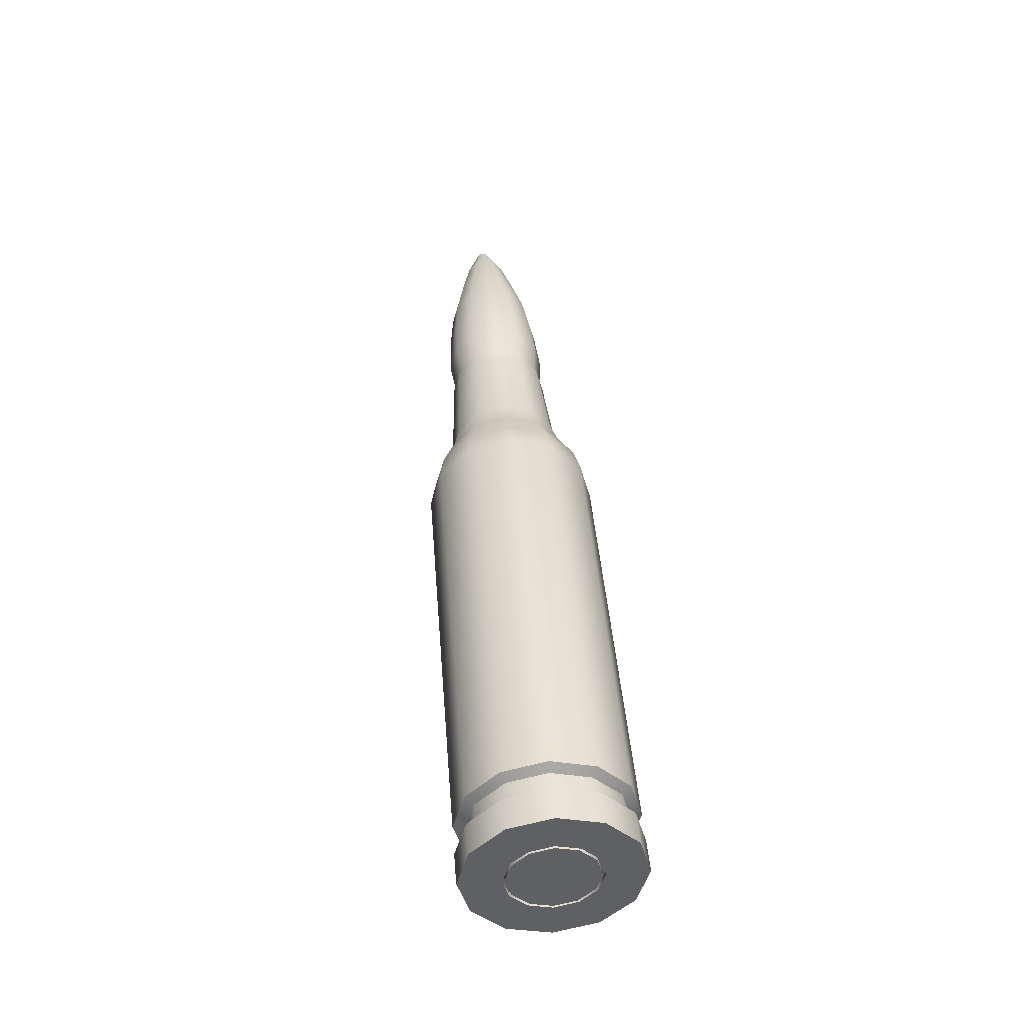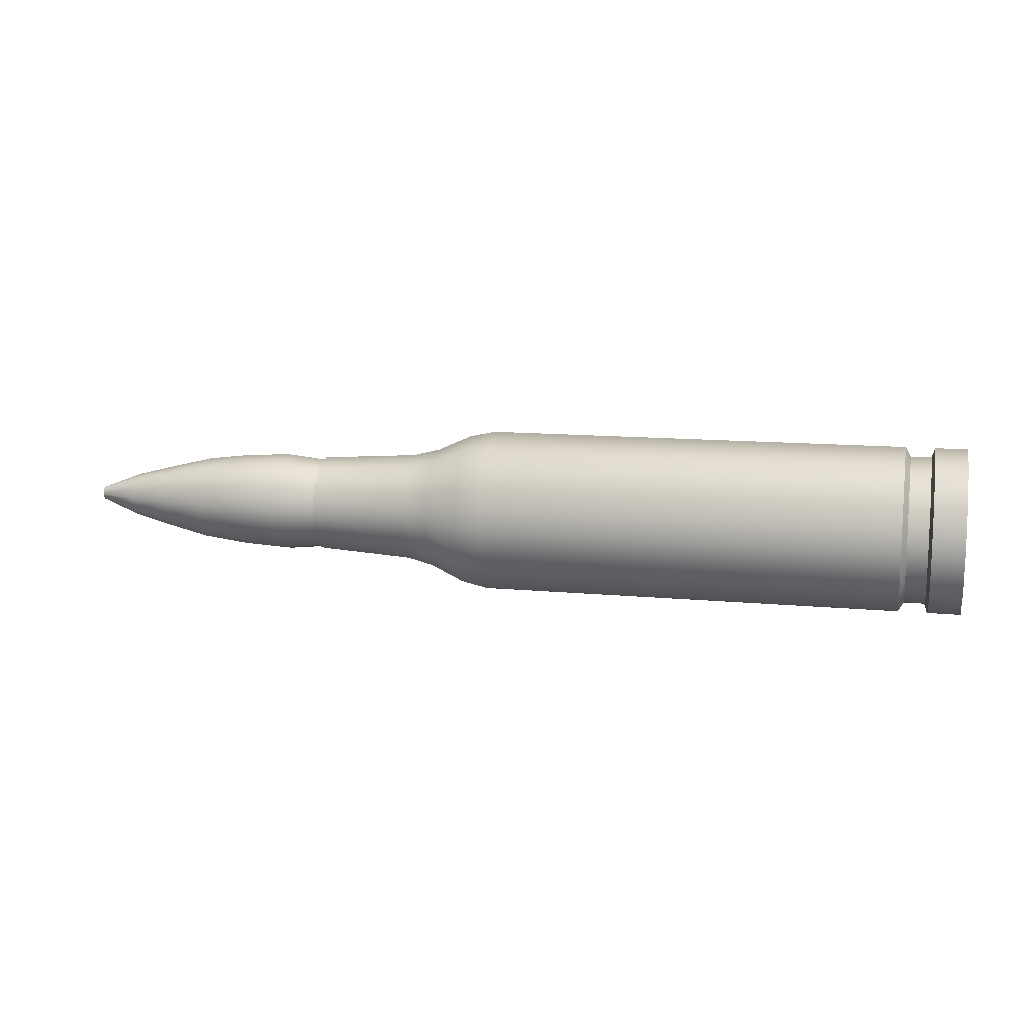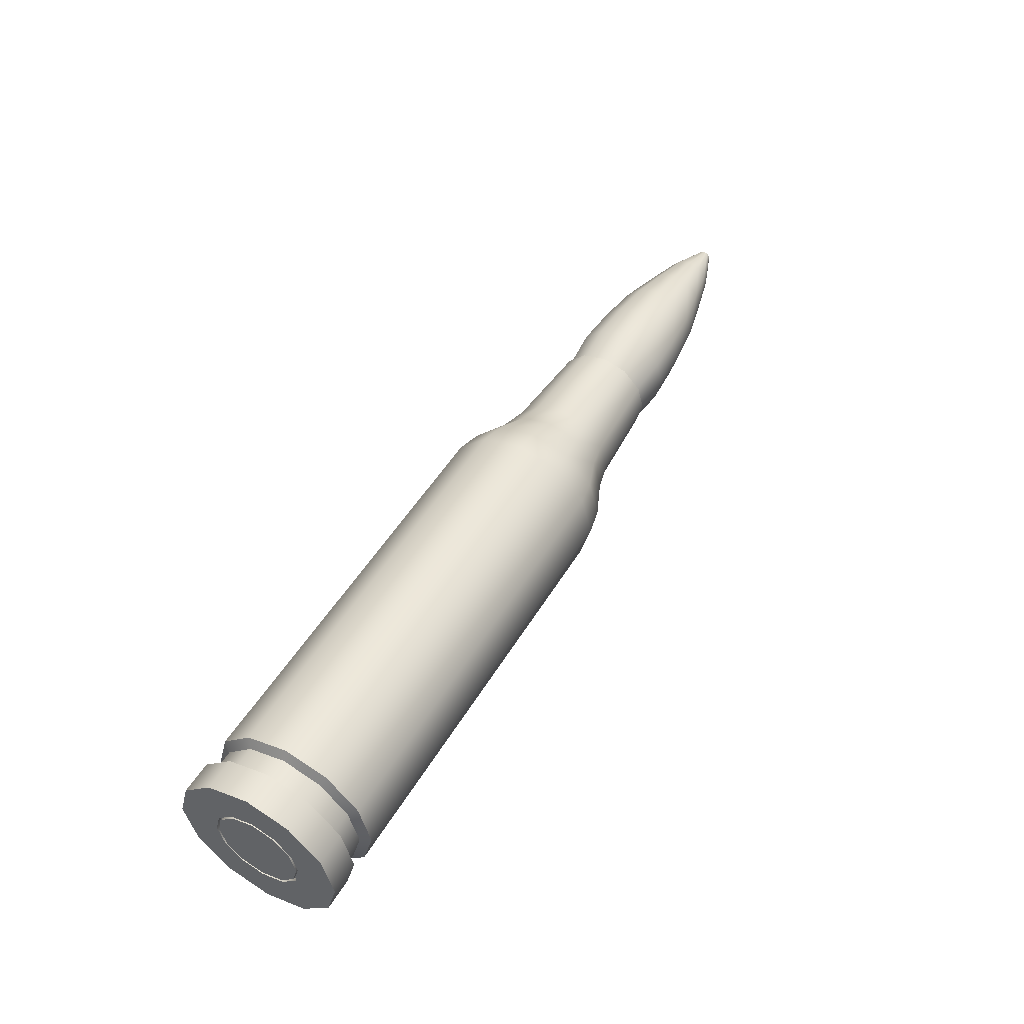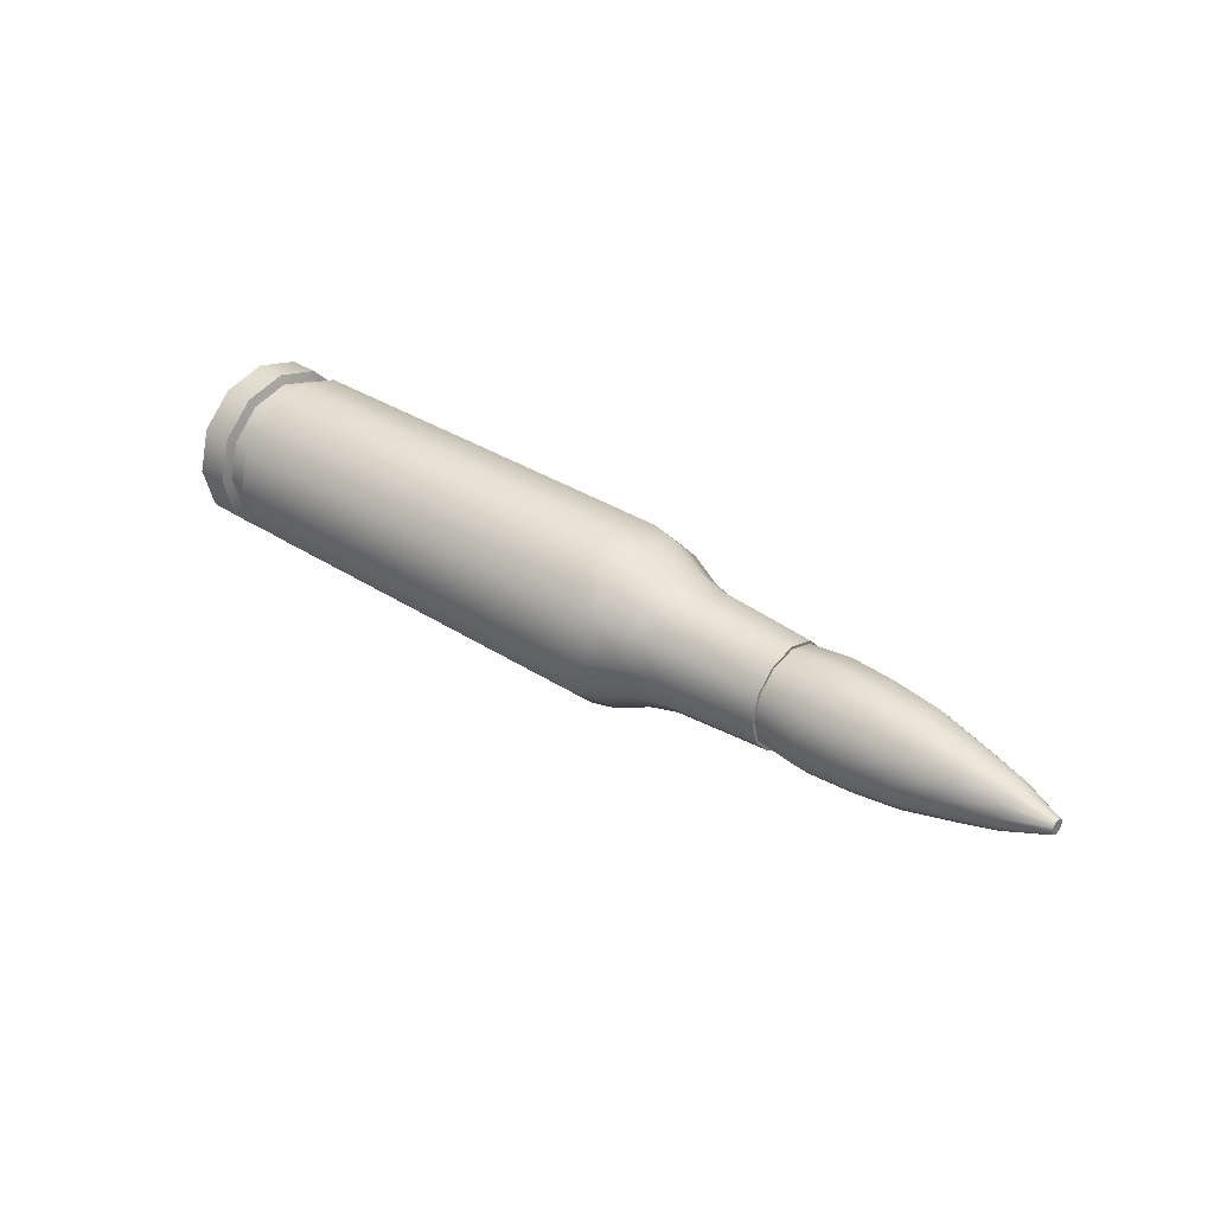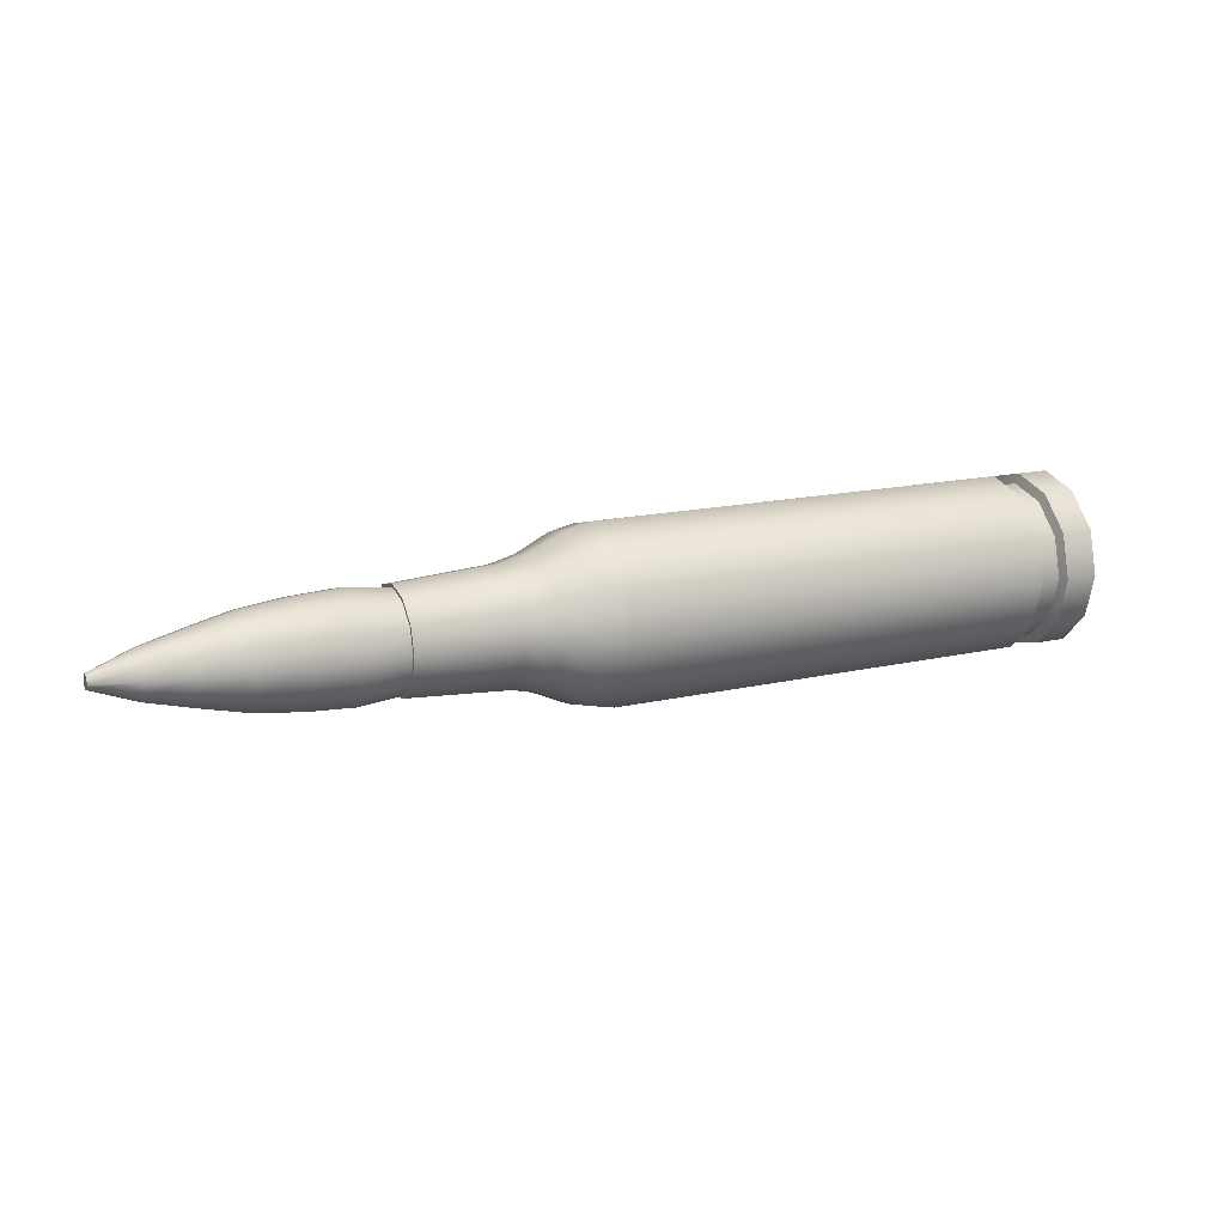
<metadata>
{"format":"obj","ext":"obj","renderer":"f3d","projection":"perspective","resolution":1024,"background":"white","views":[{"elev":43.2,"azim":-94.5,"up":"+Y"},{"elev":11.7,"azim":-167.4,"up":"+Y"},{"elev":50.1,"azim":-59.9,"up":"+Z"},{"elev":33.2,"azim":41.9,"up":"+Z"},{"elev":16.3,"azim":154.4,"up":"+Y"}]}
</metadata>
<code>
o bullet_Cylinder.001
v 0.0161 2.8e-05 -0.002942
v 0.03231 5.6e-05 -0.000428
v 0.0161 -0.001443 -0.002548
v 0.03231 -0.000158 -0.00037
v 0.01611 -0.00252 -0.001471
v 0.03231 -0.000314 -0.000214
v 0.01611 -0.002914 -0
v 0.03231 -0.000371 -0
v 0.01611 -0.00252 0.001471
v 0.03231 -0.000314 0.000214
v 0.0161 -0.001443 0.002548
v 0.03231 -0.000158 0.00037
v 0.0161 2.8e-05 0.002942
v 0.03231 5.6e-05 0.000428
v 0.0161 0.001499 0.002548
v 0.03231 0.00027 0.00037
v 0.0161 0.002576 0.001471
v 0.03231 0.000427 0.000214
v 0.0161 0.00297 -0
v 0.03231 0.000484 -0
v 0.0161 0.002576 -0.001471
v 0.03231 0.000427 -0.000214
v 0.0161 0.001499 -0.002548
v 0.03231 0.00027 -0.00037
v 0.02718 4.7e-05 -0.002074
v 0.02718 -0.00099 -0.001796
v 0.02718 -0.001749 -0.001037
v 0.02718 -0.002026 -0
v 0.02718 -0.001749 0.001037
v 0.02718 -0.00099 0.001796
v 0.02718 4.7e-05 0.002074
v 0.02718 0.001084 0.001796
v 0.02718 0.001843 0.001037
v 0.02718 0.002121 -0
v 0.02718 0.001843 -0.001037
v 0.02718 0.001084 -0.001796
v 0.02972 5.2e-05 -0.001416
v 0.02972 -0.000656 -0.001227
v 0.02972 -0.001175 -0.000708
v 0.02972 -0.001365 -0
v 0.02972 -0.001175 0.000708
v 0.02972 -0.000656 0.001227
v 0.02972 5.2e-05 0.001416
v 0.02972 0.00076 0.001227
v 0.02972 0.001278 0.000708
v 0.02972 0.001468 -0
v 0.02972 0.001278 -0.000708
v 0.02972 0.00076 -0.001227
v 0.02164 -0.001498 -0.00266
v 0.02165 -0.002622 -0.001536
v 0.02165 -0.003034 -0
v 0.02165 -0.002622 0.001536
v 0.02164 -0.001498 0.00266
v 0.02164 3.8e-05 0.003071
v 0.02164 0.001573 0.00266
v 0.02164 0.002698 0.001536
v 0.02164 0.003109 -0
v 0.02164 0.002698 -0.001536
v 0.02164 0.001573 -0.00266
v 0.02164 3.8e-05 -0.003072
v 0.02441 4.3e-05 -0.002735
v 0.02441 -0.001325 -0.002368
v 0.02441 -0.002326 -0.001367
v 0.02441 -0.002692 -0
v 0.02441 -0.002326 0.001367
v 0.02441 -0.001325 0.002368
v 0.02441 4.3e-05 0.002735
v 0.02441 0.00141 0.002368
v 0.02441 0.002411 0.001367
v 0.02441 0.002777 -0
v 0.02441 0.002411 -0.001367
v 0.02441 0.00141 -0.002368
v 0.01887 -0.00158 -0.002794
v 0.01888 -0.002761 -0.001613
v 0.01888 -0.003193 -0
v 0.01888 -0.002761 0.001613
v 0.01887 -0.00158 0.002794
v 0.01887 3.3e-05 0.003226
v 0.01887 0.001646 0.002794
v 0.01887 0.002826 0.001613
v 0.01886 0.003259 -0
v 0.01887 0.002826 -0.001613
v 0.01887 0.001646 -0.002794
v 0.01887 3.3e-05 -0.003226
v -0.0253 -4.5e-05 -0.002829
v -0.0253 -0.001459 -0.00245
v -0.0253 -0.002494 -0.001414
v -0.0253 -0.002873 -0
v -0.0253 -0.002494 0.001414
v -0.0253 -0.001459 0.00245
v -0.0253 -4.5e-05 0.002829
v -0.0253 0.00137 0.00245
v -0.02531 0.002405 0.001414
v -0.02531 0.002784 -0
v -0.02531 0.002405 -0.001414
v -0.0253 0.00137 -0.00245
v 0.01623 2.8e-05 -0.00312
v 0.01623 -0.001532 -0.002702
v 0.01623 -0.002674 -0.00156
v 0.01623 -0.003092 -0
v 0.01623 -0.002674 0.00156
v 0.01623 -0.001532 0.002702
v 0.01623 2.8e-05 0.00312
v 0.01623 0.001588 0.002702
v 0.01622 0.00273 0.00156
v 0.01622 0.003148 -0
v 0.01622 0.00273 -0.00156
v 0.01623 0.001588 -0.002702
v 0.004657 8e-06 -0.005271
v 0.006246 1.1e-05 -0.004927
v 0.00625 -0.002453 -0.004267
v 0.004662 -0.002627 -0.004565
v 0.006253 -0.004256 -0.002464
v 0.004665 -0.004557 -0.002635
v 0.006255 -0.004916 -0
v 0.004667 -0.005263 -0
v 0.006253 -0.004256 0.002463
v 0.004665 -0.004557 0.002635
v 0.00625 -0.002453 0.004267
v 0.004662 -0.002627 0.004564
v 0.006246 1.1e-05 0.004927
v 0.004657 8e-06 0.005271
v 0.006242 0.002474 0.004267
v 0.004653 0.002643 0.004564
v 0.006239 0.004278 0.002463
v 0.004649 0.004572 0.002635
v 0.006237 0.004938 -0
v 0.004648 0.005279 -0
v 0.006239 0.004278 -0.002464
v 0.004649 0.004572 -0.002635
v 0.006242 0.002474 -0.004267
v 0.004653 0.002643 -0.004565
v 0.01015 -0.003495 -0
v 0.008432 -0.003926 -0
v 0.008431 -0.003399 0.00197
v 0.01015 -0.003024 0.001756
v 0.01014 0.001774 -0.003042
v 0.008422 0.001985 -0.003413
v 0.008426 1.5e-05 -0.003941
v 0.01014 1.8e-05 -0.003512
v 0.008429 -0.001956 -0.003413
v 0.01014 -0.001739 -0.003042
v 0.01015 -0.003024 -0.001756
v 0.008431 -0.003399 -0.001971
v 0.01013 0.003059 -0.001756
v 0.008419 0.003427 -0.001971
v 0.01013 0.00353 -0
v 0.008419 0.003956 -0
v 0.01013 0.003059 0.001756
v 0.008419 0.003427 0.00197
v 0.01014 0.001774 0.003042
v 0.008422 0.001985 0.003413
v 0.01014 1.8e-05 0.003512
v 0.008426 1.5e-05 0.003941
v 0.01014 -0.001739 0.003042
v 0.008429 -0.001956 0.003413
v -0.02188 -3.9e-05 -0.004677
v -0.02188 -0.002377 -0.00405
v -0.02189 0.0023 -0.00405
v -0.02188 -0.004089 -0.002338
v -0.02187 -0.004715 -0
v -0.02188 -0.004089 0.002338
v -0.02188 -0.002377 0.00405
v -0.02188 -3.9e-05 0.004677
v -0.02189 0.0023 0.00405
v -0.02189 0.004012 0.002338
v -0.02189 0.004638 -0
v -0.02189 0.004012 -0.002338
v -0.02315 -0.002379 -0.00405
v -0.02314 -0.004091 -0.002338
v -0.02314 -0.004718 -0
v -0.02314 -0.004091 0.002338
v -0.02315 -0.002379 0.00405
v -0.02315 -4.1e-05 0.004677
v -0.02315 0.002298 0.00405
v -0.02316 0.004009 0.002338
v -0.02316 0.004636 -0
v -0.02316 0.004009 -0.002338
v -0.02334 -4.1e-05 -0.005271
v -0.02335 0.002594 -0.004565
v -0.02155 -0.004603 0.002635
v -0.02155 -0.002673 0.004564
v -0.02155 -0.002673 -0.004565
v -0.02155 -0.004603 -0.002635
v -0.02156 -3.8e-05 -0.005271
v -0.02155 -0.005309 -0
v -0.02157 0.004526 -0.002635
v -0.02156 0.002597 -0.004565
v -0.02157 0.005233 -0
v -0.02157 0.004526 0.002635
v -0.02156 0.002597 0.004564
v -0.02156 -3.8e-05 0.005271
v -0.02315 0.002298 -0.00405
v -0.02315 -4.1e-05 -0.004677
v -0.02334 -0.002676 0.004564
v -0.02334 -4.1e-05 0.005271
v -0.02335 0.002594 0.004564
v -0.02335 0.004523 0.002635
v -0.02335 0.005229 -0
v -0.02335 0.004523 -0.002635
v -0.02333 -0.004606 -0.002635
v -0.02333 -0.005312 -0
v -0.02333 -0.004606 0.002635
v -0.02334 -0.002676 -0.004565
v -0.0253 -4.5e-05 -0.005271
v -0.0253 -0.00268 -0.004565
v -0.02529 -0.004609 -0.002635
v -0.02529 -0.005315 -0
v -0.02529 -0.004609 0.002635
v -0.0253 -0.00268 0.004564
v -0.0253 -4.5e-05 0.005271
v -0.02531 0.002591 0.004564
v -0.02531 0.00452 0.002635
v -0.02531 0.005226 -0
v -0.02531 0.00452 -0.002635
v -0.02531 0.002591 -0.004565
v -0.02505 -4.4e-05 -0.002663
v -0.02505 -0.001375 -0.002306
v -0.02504 -0.00235 -0.001331
v -0.02504 -0.002707 -0
v -0.02504 -0.00235 0.001331
v -0.02505 -0.001375 0.002306
v -0.02505 -4.4e-05 0.002663
v -0.02505 0.001287 0.002306
v -0.02505 0.002262 0.001331
v -0.02505 0.002619 -0
v -0.02505 0.002262 -0.001331
v -0.02505 0.001287 -0.002306
v -0.02505 -4.4e-05 -0.002829
v -0.02505 -0.001459 -0.00245
v -0.02504 -0.002494 -0.001414
v -0.02504 -0.002873 -0
v -0.02504 -0.002494 0.001414
v -0.02505 -0.001459 0.00245
v -0.02505 -4.4e-05 0.002829
v -0.02505 0.00137 0.00245
v -0.02505 0.002406 0.001414
v -0.02505 0.002785 -0
v -0.02505 0.002406 -0.001414
v -0.02505 0.00137 -0.00245
v -0.0253 -4.5e-05 -0.002663
v -0.0253 -0.001376 -0.002306
v -0.0253 -0.00235 -0.001331
v -0.0253 -0.002707 -0
v -0.0253 -0.00235 0.001331
v -0.0253 -0.001376 0.002306
v -0.0253 -4.5e-05 0.002663
v -0.0253 0.001287 0.002306
v -0.02531 0.002261 0.001331
v -0.02531 0.002618 -0
v -0.02531 0.002261 -0.001331
v -0.0253 0.001287 -0.002306
f 37 2 4 38
f 38 4 6 39
f 39 6 8 40
f 40 8 10 41
f 41 10 12 42
f 42 12 14 43
f 43 14 16 44
f 44 16 18 45
f 45 18 20 46
f 46 20 22 47
f 4 2 24 22 20 18 16 14 12 10 8 6
f 47 22 24 48
f 48 24 2 37
f 72 36 25 61
f 71 35 36 72
f 70 34 35 71
f 69 33 34 70
f 68 32 33 69
f 67 31 32 68
f 66 30 31 67
f 65 29 30 66
f 64 28 29 65
f 63 27 28 64
f 62 26 27 63
f 61 25 26 62
f 36 48 37 25
f 35 47 48 36
f 34 46 47 35
f 33 45 46 34
f 32 44 45 33
f 31 43 44 32
f 30 42 43 31
f 29 41 42 30
f 28 40 41 29
f 27 39 40 28
f 26 38 39 27
f 25 37 38 26
f 84 60 49 73
f 73 49 50 74
f 74 50 51 75
f 75 51 52 76
f 76 52 53 77
f 77 53 54 78
f 78 54 55 79
f 79 55 56 80
f 80 56 57 81
f 81 57 58 82
f 82 58 59 83
f 83 59 60 84
f 60 61 62 49
f 49 62 63 50
f 50 63 64 51
f 51 64 65 52
f 52 65 66 53
f 53 66 67 54
f 54 67 68 55
f 55 68 69 56
f 56 69 70 57
f 57 70 71 58
f 58 71 72 59
f 59 72 61 60
f 23 83 84 1
f 21 82 83 23
f 19 81 82 21
f 17 80 81 19
f 15 79 80 17
f 13 78 79 15
f 11 77 78 13
f 9 76 77 11
f 7 75 76 9
f 5 74 75 7
f 3 73 74 5
f 1 84 73 3
f 188 132 109 185
f 145 147 106 107
f 136 133 100 101
f 115 113 144 134
f 137 145 107 108
f 153 155 102 103
f 151 153 103 104
f 149 151 104 105
f 147 149 105 106
f 155 136 101 102
f 140 137 108 97
f 131 129 146 138
f 92 93 237 236
f 98 97 108 107 106 105 104 103 102 101 100 99
f 142 140 97 98
f 111 110 139 141
f 117 115 134 135
f 110 131 138 139
f 113 111 141 144
f 129 127 148 146
f 127 125 150 148
f 125 123 152 150
f 123 121 154 152
f 121 119 156 154
f 119 117 135 156
f 182 120 122 192
f 192 122 124 191
f 191 124 126 190
f 190 126 128 189
f 189 128 130 187
f 187 130 132 188
f 184 114 116 186
f 186 116 118 181
f 185 109 112 183
f 183 112 114 184
f 181 118 120 182
f 112 109 110 111
f 114 112 111 113
f 116 114 113 115
f 118 116 115 117
f 120 118 117 119
f 122 120 119 121
f 124 122 121 123
f 126 124 123 125
f 128 126 125 127
f 130 128 127 129
f 132 130 129 131
f 109 132 131 110
f 143 142 98 99
f 136 155 156 135
f 155 153 154 156
f 153 151 152 154
f 151 149 150 152
f 149 147 148 150
f 147 145 146 148
f 142 143 144 141
f 145 137 138 146
f 143 133 134 144
f 140 142 141 139
f 137 140 139 138
f 133 136 135 134
f 133 143 99 100
f 172 162 163 173
f 169 158 160 170
f 194 157 158 169
f 171 161 162 172
f 170 160 161 171
f 178 168 159 193
f 177 167 168 178
f 176 166 167 177
f 175 165 166 176
f 174 164 165 175
f 173 163 164 174
f 193 159 157 194
f 216 180 179 205
f 210 195 196 211
f 211 196 197 212
f 212 197 198 213
f 213 198 199 214
f 214 199 200 215
f 215 200 180 216
f 207 201 202 208
f 208 202 203 209
f 205 179 204 206
f 206 204 201 207
f 209 203 195 210
f 163 162 181 182
f 160 158 183 184
f 158 157 185 183
f 162 161 186 181
f 161 160 184 186
f 159 168 187 188
f 168 167 189 187
f 167 166 190 189
f 166 165 191 190
f 165 164 192 191
f 164 163 182 192
f 157 159 188 185
f 193 194 179 180
f 173 174 196 195
f 174 175 197 196
f 175 176 198 197
f 176 177 199 198
f 177 178 200 199
f 178 193 180 200
f 170 171 202 201
f 171 172 203 202
f 194 169 204 179
f 169 170 201 204
f 172 173 195 203
f 86 85 205 206
f 87 86 206 207
f 88 87 207 208
f 89 88 208 209
f 90 89 209 210
f 91 90 210 211
f 92 91 211 212
f 93 92 212 213
f 94 93 213 214
f 95 94 214 215
f 96 95 215 216
f 85 96 216 205
f 227 228 252 251
f 89 90 234 233
f 96 85 229 240
f 86 87 231 230
f 93 94 238 237
f 90 91 235 234
f 87 88 232 231
f 94 95 239 238
f 91 92 236 235
f 88 89 233 232
f 95 96 240 239
f 85 86 230 229
f 218 217 229 230
f 219 218 230 231
f 220 219 231 232
f 221 220 232 233
f 222 221 233 234
f 223 222 234 235
f 224 223 235 236
f 225 224 236 237
f 226 225 237 238
f 227 226 238 239
f 228 227 239 240
f 217 228 240 229
f 241 242 243 244 245 246 247 248 249 250 251 252
f 217 218 242 241
f 224 225 249 248
f 221 222 246 245
f 228 217 241 252
f 218 219 243 242
f 225 226 250 249
f 222 223 247 246
f 219 220 244 243
f 226 227 251 250
f 223 224 248 247
f 220 221 245 244

</code>
